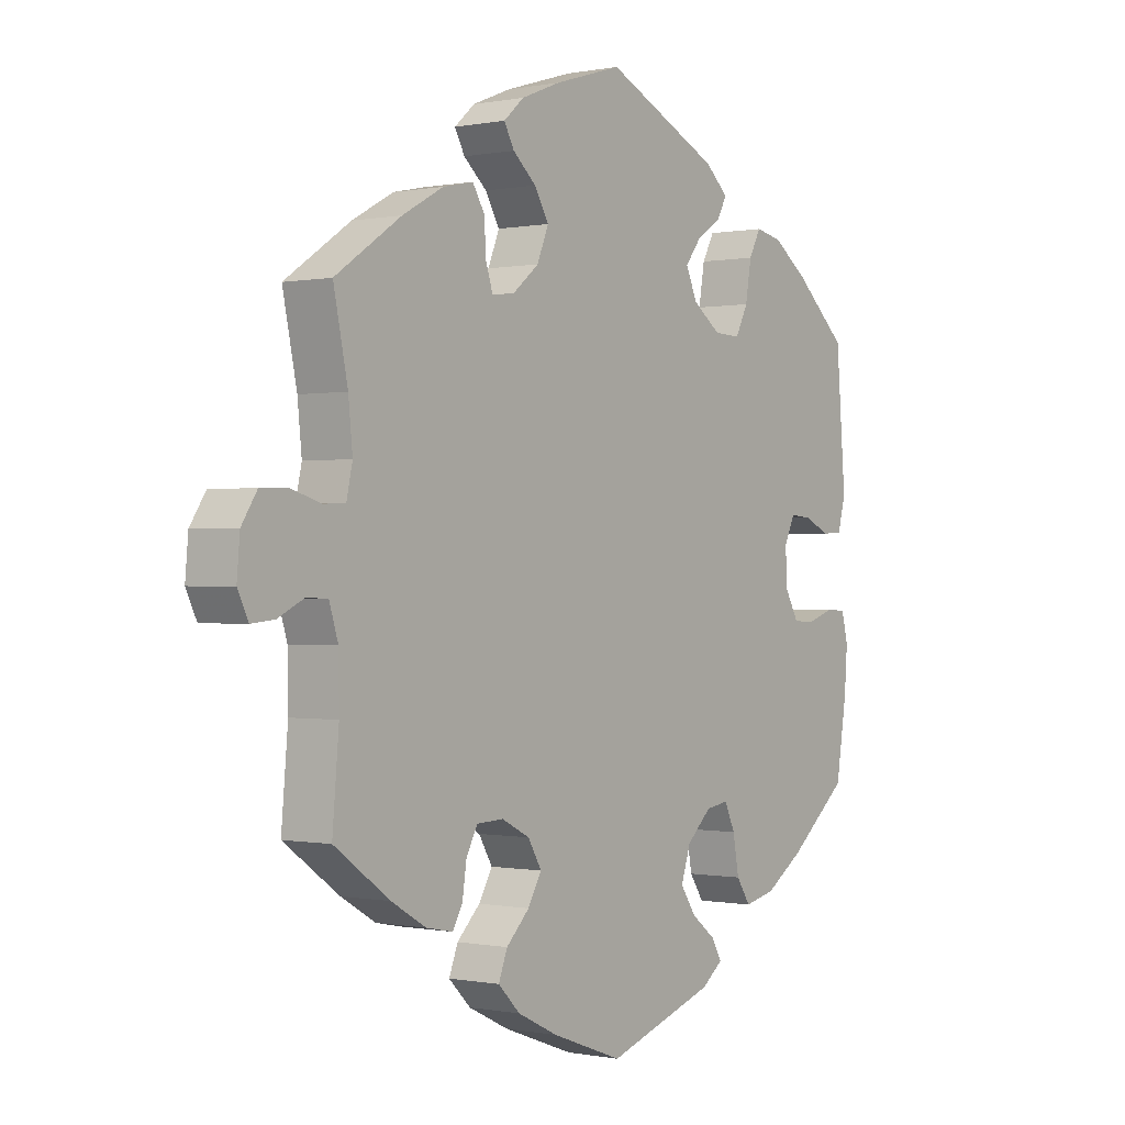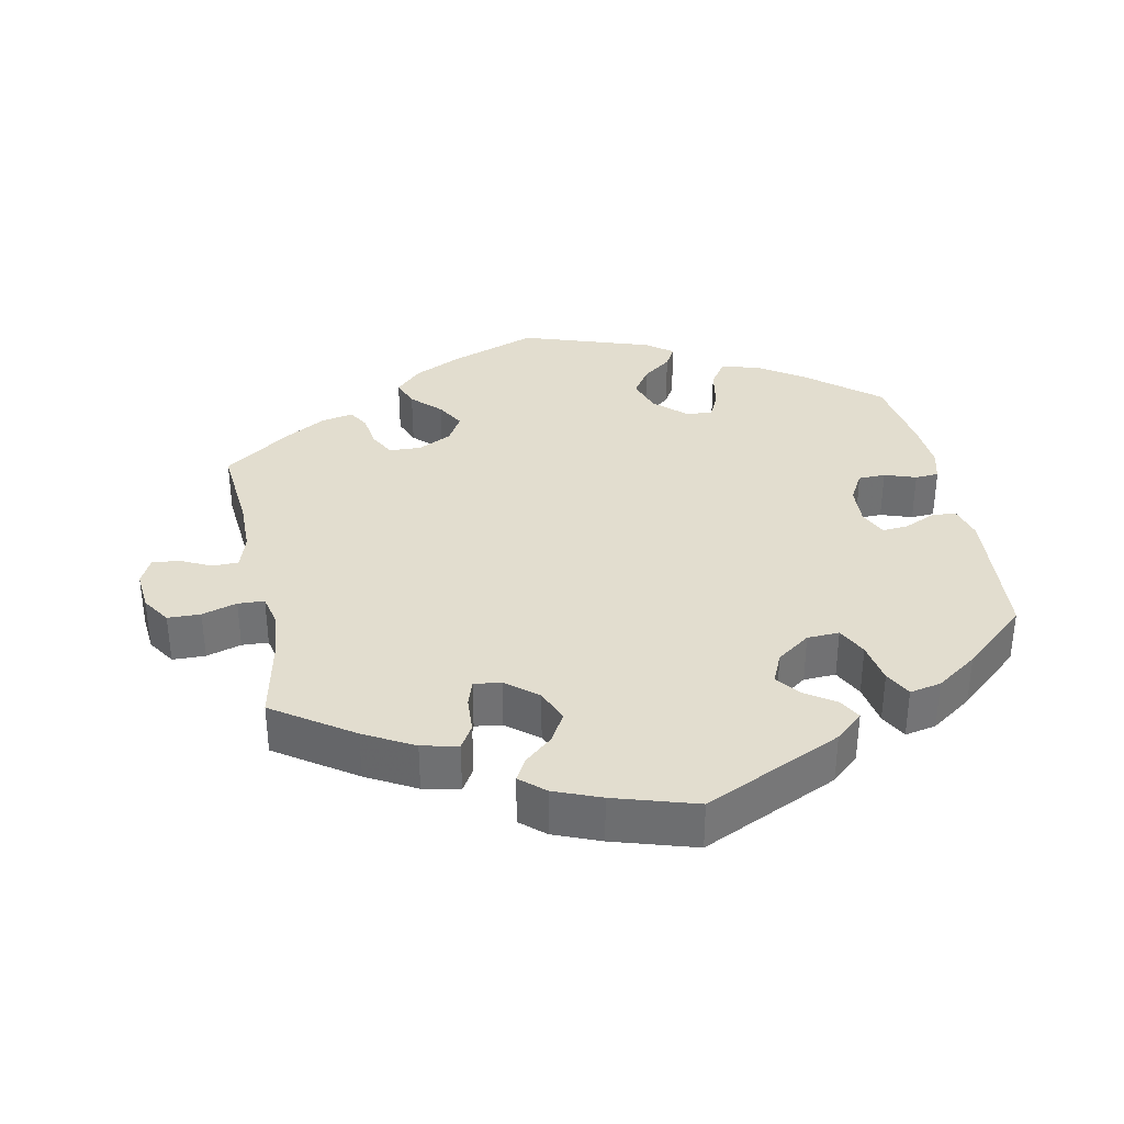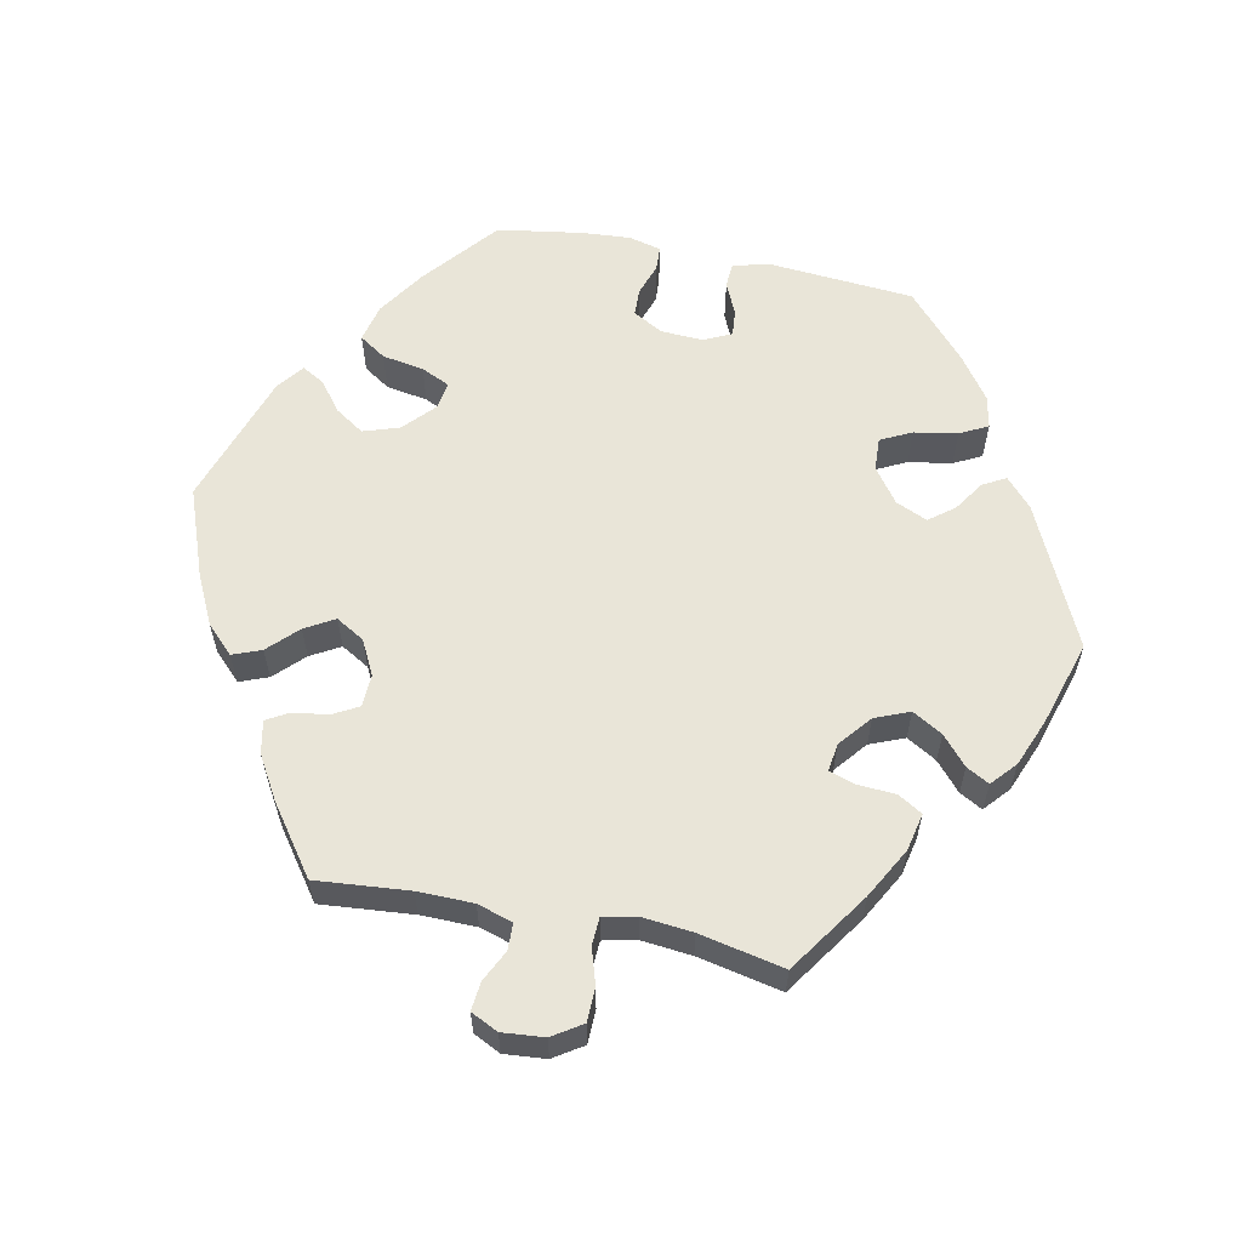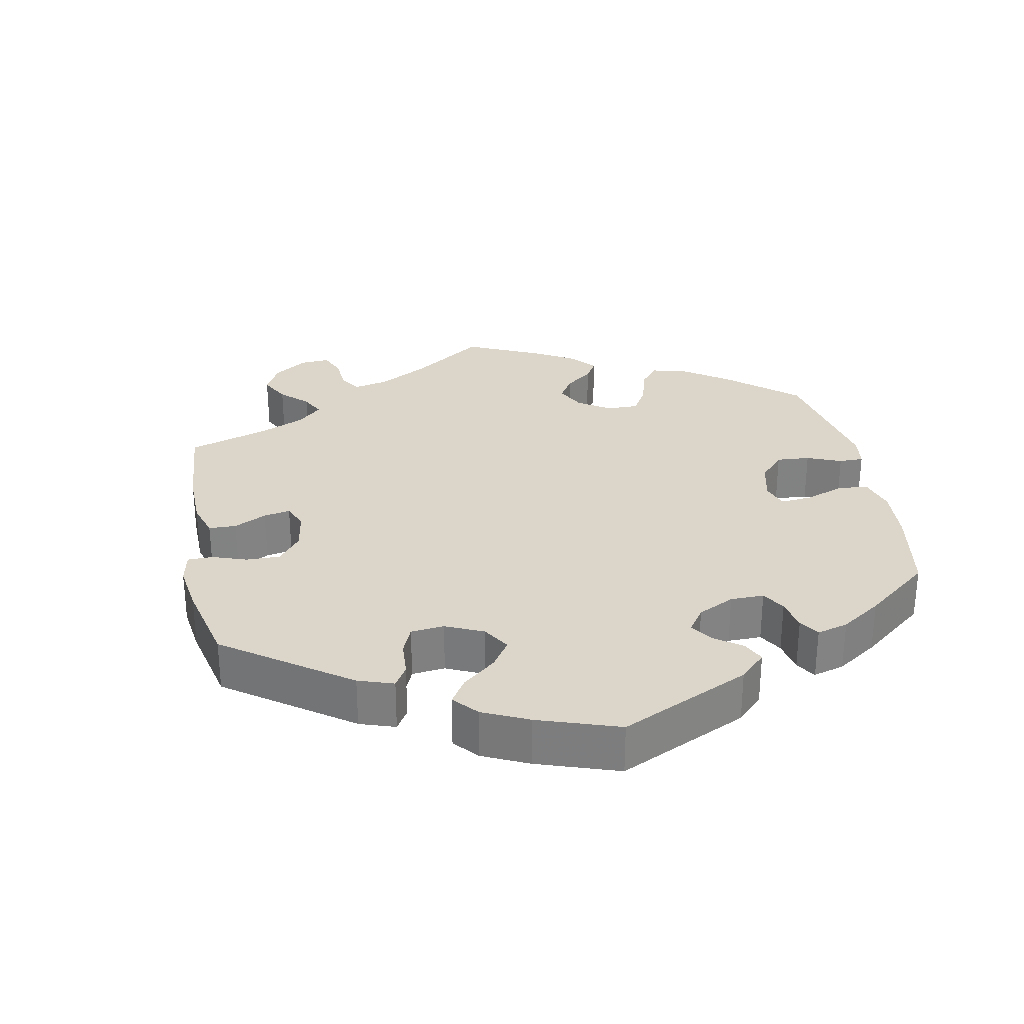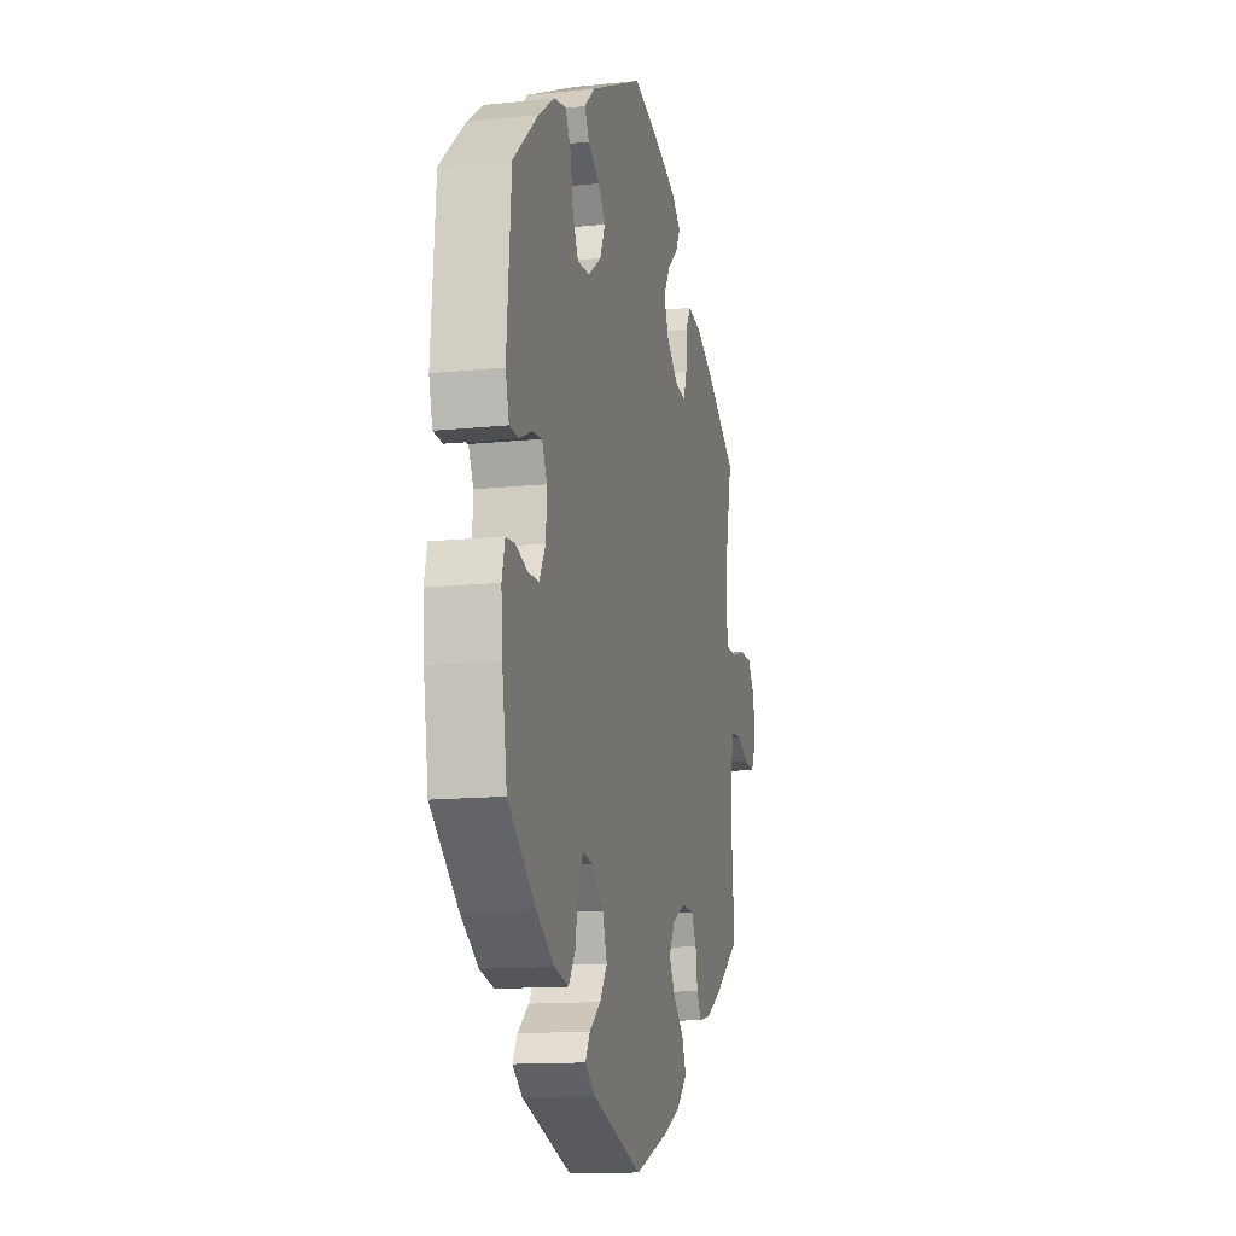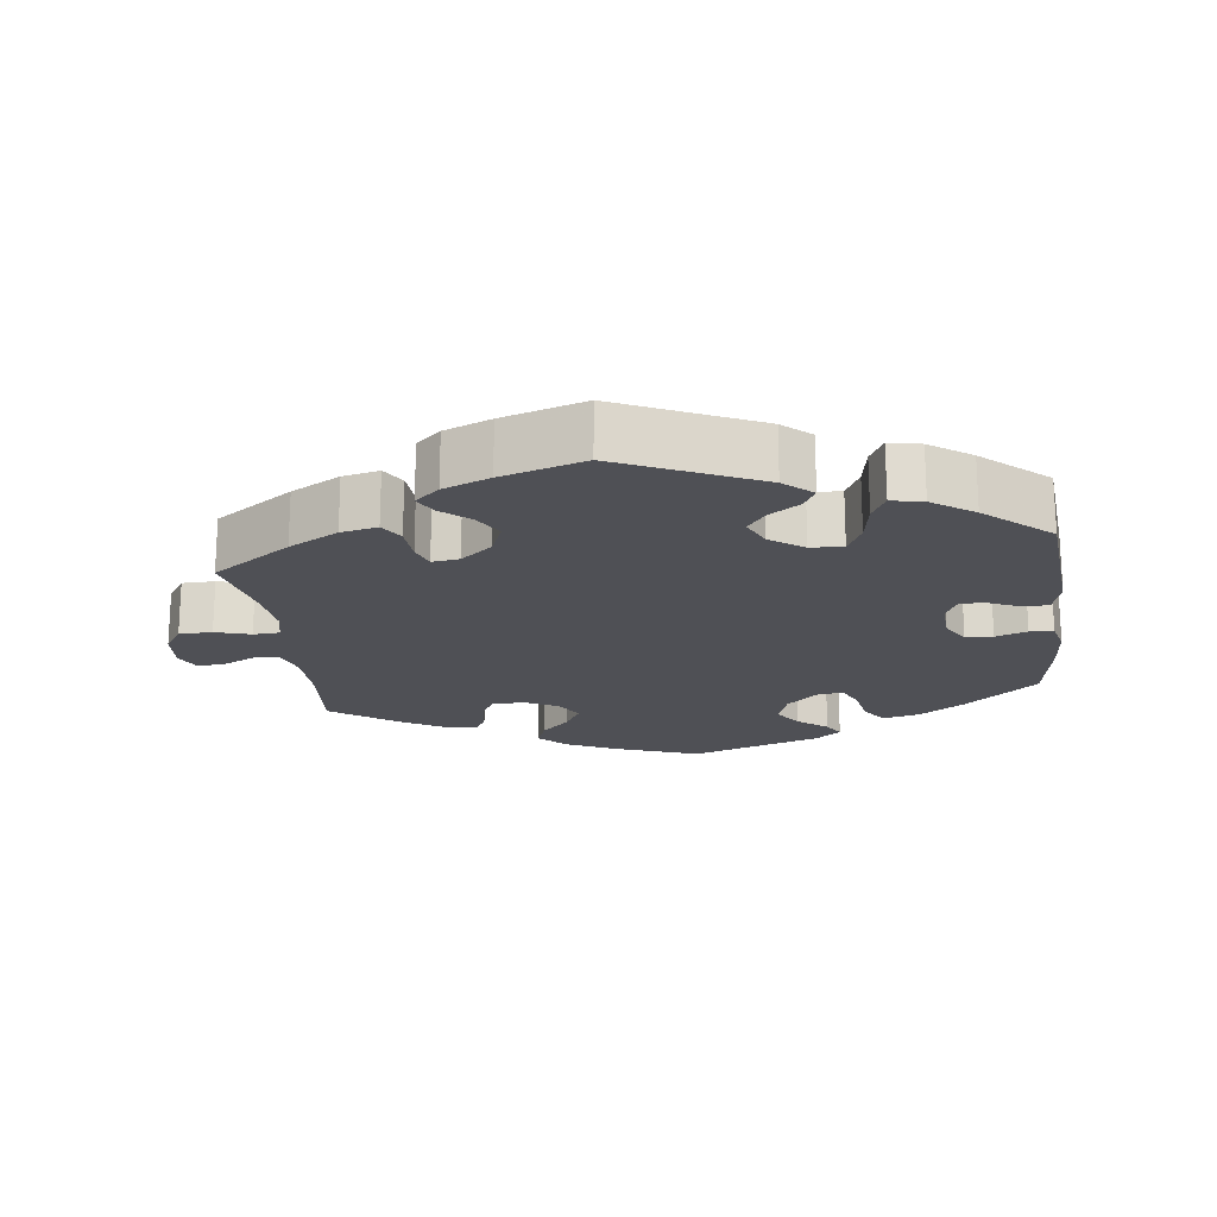
<metadata>
{"format":"obj","ext":"obj","renderer":"f3d","projection":"perspective","resolution":1024,"background":"white","views":[{"elev":-0.2,"azim":-53.5,"up":"+Z"},{"elev":35.0,"azim":-11.4,"up":"+Y"},{"elev":59.7,"azim":-78.5,"up":"+Y"},{"elev":29.8,"azim":49.3,"up":"+Y"},{"elev":-13.4,"azim":103.3,"up":"+Z"},{"elev":-19.3,"azim":7.4,"up":"+Y"}]}
</metadata>
<code>
v -0.39 0.07 0.364
v -0.321 0.07 0.402
v -0.27 0.07 0.413
v -0.25 0.07 0.38
v -0.247 0.07 0.329
v -0.235 0.07 0.293
v -0.197 0.07 0.298
v -0.153 0.07 0.334
v -0.134 0.07 0.381
v -0.158 0.07 0.422
v -0.197 0.07 0.456
v -0.214 0.07 0.487
v -0.18 0.07 0.517
v -0.115 0.07 0.543
v 0 0.07 0.578
v 0.193 0.07 0.488
v 0.232 0.07 0.453
v 0.215 0.07 0.422
v 0.173 0.07 0.394
v 0.147 0.07 0.36
v 0.166 0.07 0.317
v 0.213 0.07 0.283
v 0.258 0.07 0.281
v 0.279 0.07 0.323
v 0.289 0.07 0.382
v 0.309 0.07 0.42
v 0.353 0.07 0.411
v 0.411 0.07 0.37
v 0.501 0.07 0.29
v 0.517 0.07 0.09
v 0.504 0.07 0.041
v 0.47 0.07 0.039
v 0.426 0.07 0.059
v 0.39 0.07 0.062
v 0.372 0.07 0.024
v 0.375 0.07 -0.033
v 0.398 0.07 -0.074
v 0.436 0.07 -0.075
v 0.48 0.07 -0.06
v 0.513 0.07 -0.062
v 0.524 0.07 -0.106
v 0.519 0.07 -0.174
v 0.501 0.07 -0.288
v 0.401 0.07 -0.371
v 0.336 0.07 -0.414
v 0.284 0.07 -0.426
v 0.26 0.07 -0.39
v 0.25 0.07 -0.333
v 0.232 0.07 -0.294
v 0.194 0.07 -0.3
v 0.152 0.07 -0.339
v 0.136 0.07 -0.388
v 0.162 0.07 -0.427
v 0.203 0.07 -0.459
v 0.22 0.07 -0.489
v 0.184 0.07 -0.517
v 0.001 0.07 -0.578
v -0.119 0.07 -0.534
v -0.187 0.07 -0.501
v -0.224 0.07 -0.464
v -0.209 0.07 -0.425
v -0.17 0.07 -0.386
v -0.147 0.07 -0.346
v -0.17 0.07 -0.307
v -0.217 0.07 -0.283
v -0.262 0.07 -0.285
v -0.281 0.07 -0.32
v -0.288 0.07 -0.368
v -0.305 0.07 -0.398
v -0.35 0.07 -0.389
v -0.408 0.07 -0.355
v -0.501 0.07 -0.288
v -0.49 0.07 -0.162
v -0.491 0.07 -0.086
v -0.506 0.07 -0.038
v -0.542 0.07 -0.037
v -0.585 0.07 -0.058
v -0.624 0.07 -0.062
v -0.642 0.07 -0.025
v -0.637 0.07 0.032
v -0.611 0.07 0.072
v -0.565 0.07 0.073
v -0.516 0.07 0.058
v -0.479 0.07 0.06
v -0.469 0.07 0.105
v -0.476 0.07 0.174
v -0.5 0.07 0.289
v -0.39 0 0.364
v -0.321 0 0.402
v -0.27 0 0.413
v -0.25 0 0.38
v -0.247 0 0.329
v -0.235 0 0.293
v -0.197 0 0.298
v -0.153 0 0.334
v -0.134 0 0.381
v -0.158 0 0.422
v -0.197 0 0.456
v -0.214 0 0.487
v -0.18 0 0.517
v -0.115 0 0.543
v 0 0 0.578
v 0.193 0 0.488
v 0.232 0 0.453
v 0.215 0 0.422
v 0.173 0 0.394
v 0.147 0 0.36
v 0.166 0 0.317
v 0.213 0 0.283
v 0.258 0 0.281
v 0.279 0 0.323
v 0.289 0 0.382
v 0.309 0 0.42
v 0.353 0 0.411
v 0.411 0 0.37
v 0.501 0 0.29
v 0.517 0 0.09
v 0.504 0 0.041
v 0.47 0 0.039
v 0.426 0 0.059
v 0.39 0 0.062
v 0.372 0 0.024
v 0.375 0 -0.033
v 0.398 0 -0.074
v 0.436 0 -0.075
v 0.48 0 -0.06
v 0.513 0 -0.062
v 0.524 0 -0.106
v 0.519 0 -0.174
v 0.501 0 -0.288
v 0.401 0 -0.371
v 0.336 0 -0.414
v 0.284 0 -0.426
v 0.26 0 -0.39
v 0.25 0 -0.333
v 0.232 0 -0.294
v 0.194 0 -0.3
v 0.152 0 -0.339
v 0.136 0 -0.388
v 0.162 0 -0.427
v 0.203 0 -0.459
v 0.22 0 -0.489
v 0.184 0 -0.517
v 0.001 0 -0.578
v -0.119 0 -0.534
v -0.187 0 -0.501
v -0.224 0 -0.464
v -0.209 0 -0.425
v -0.17 0 -0.386
v -0.147 0 -0.346
v -0.17 0 -0.307
v -0.217 0 -0.283
v -0.262 0 -0.285
v -0.281 0 -0.32
v -0.288 0 -0.368
v -0.305 0 -0.398
v -0.35 0 -0.389
v -0.408 0 -0.355
v -0.501 0 -0.288
v -0.49 0 -0.162
v -0.491 0 -0.086
v -0.506 0 -0.038
v -0.542 0 -0.037
v -0.585 0 -0.058
v -0.624 0 -0.062
v -0.642 0 -0.025
v -0.637 0 0.032
v -0.611 0 0.072
v -0.565 0 0.073
v -0.516 0 0.058
v -0.479 0 0.06
v -0.469 0 0.105
v -0.476 0 0.174
v -0.5 0 0.289
f 86 87 1 2
f 85 86 2 3
f 84 85 3 4
f 80 81 82 83
f 80 83 84
f 79 80 84
f 76 77 78 79
f 75 76 79 84
f 74 75 84 4
f 70 71 72 73
f 67 68 69 70
f 66 67 70 73
f 65 66 73 74
f 59 60 61 62
f 59 62 63
f 58 59 63
f 57 58 63
f 56 57 63 64
f 53 54 55 56
f 52 53 56 64
f 45 46 47 48
f 45 48 49
f 44 45 49
f 43 44 49
f 42 43 49
f 41 42 49 50
f 38 39 40 41
f 37 38 41 50
f 30 31 32 33
f 30 33 34
f 29 30 34
f 28 29 34
f 27 28 34 35
f 24 25 26 27
f 23 24 27 35
f 16 17 18 19
f 16 19 20
f 15 16 20
f 14 15 20 21
f 10 11 12 13
f 9 10 13 14
f 65 74 4 5
f 51 52 64 65
f 36 37 50 51
f 22 23 35 36
f 21 22 36 51
f 9 14 21 51
f 8 9 51 65
f 65 5 6
f 65 6 7
f 7 8 65
f 89 88 174 173
f 90 89 173 172
f 91 90 172 171
f 170 169 168 167
f 171 170 167
f 171 167 166
f 166 165 164 163
f 171 166 163 162
f 91 171 162 161
f 160 159 158 157
f 157 156 155 154
f 160 157 154 153
f 161 160 153 152
f 149 148 147 146
f 150 149 146
f 150 146 145
f 150 145 144
f 151 150 144 143
f 143 142 141 140
f 151 143 140 139
f 135 134 133 132
f 136 135 132
f 136 132 131
f 136 131 130
f 136 130 129
f 137 136 129 128
f 128 127 126 125
f 137 128 125 124
f 120 119 118 117
f 121 120 117
f 121 117 116
f 121 116 115
f 122 121 115 114
f 114 113 112 111
f 122 114 111 110
f 106 105 104 103
f 107 106 103
f 107 103 102
f 108 107 102 101
f 100 99 98 97
f 101 100 97 96
f 92 91 161 152
f 152 151 139 138
f 138 137 124 123
f 123 122 110 109
f 138 123 109 108
f 138 108 101 96
f 152 138 96 95
f 93 92 152
f 94 93 152
f 152 95 94
f 1 88 89 2
f 2 89 90 3
f 3 90 91 4
f 4 91 92 5
f 5 92 93 6
f 6 93 94 7
f 7 94 95 8
f 8 95 96 9
f 9 96 97 10
f 10 97 98 11
f 11 98 99 12
f 12 99 100 13
f 13 100 101 14
f 14 101 102 15
f 15 102 103 16
f 16 103 104 17
f 17 104 105 18
f 18 105 106 19
f 19 106 107 20
f 20 107 108 21
f 21 108 109 22
f 22 109 110 23
f 23 110 111 24
f 24 111 112 25
f 25 112 113 26
f 26 113 114 27
f 27 114 115 28
f 28 115 116 29
f 29 116 117 30
f 30 117 118 31
f 31 118 119 32
f 32 119 120 33
f 33 120 121 34
f 34 121 122 35
f 35 122 123 36
f 36 123 124 37
f 37 124 125 38
f 38 125 126 39
f 39 126 127 40
f 40 127 128 41
f 41 128 129 42
f 42 129 130 43
f 43 130 131 44
f 44 131 132 45
f 45 132 133 46
f 46 133 134 47
f 47 134 135 48
f 48 135 136 49
f 49 136 137 50
f 50 137 138 51
f 51 138 139 52
f 52 139 140 53
f 53 140 141 54
f 54 141 142 55
f 55 142 143 56
f 56 143 144 57
f 57 144 145 58
f 58 145 146 59
f 59 146 147 60
f 60 147 148 61
f 61 148 149 62
f 62 149 150 63
f 63 150 151 64
f 64 151 152 65
f 65 152 153 66
f 66 153 154 67
f 67 154 155 68
f 68 155 156 69
f 69 156 157 70
f 70 157 158 71
f 71 158 159 72
f 72 159 160 73
f 73 160 161 74
f 74 161 162 75
f 75 162 163 76
f 76 163 164 77
f 77 164 165 78
f 78 165 166 79
f 79 166 167 80
f 80 167 168 81
f 81 168 169 82
f 82 169 170 83
f 83 170 171 84
f 84 171 172 85
f 85 172 173 86
f 86 173 174 87
f 87 174 88 1

</code>
